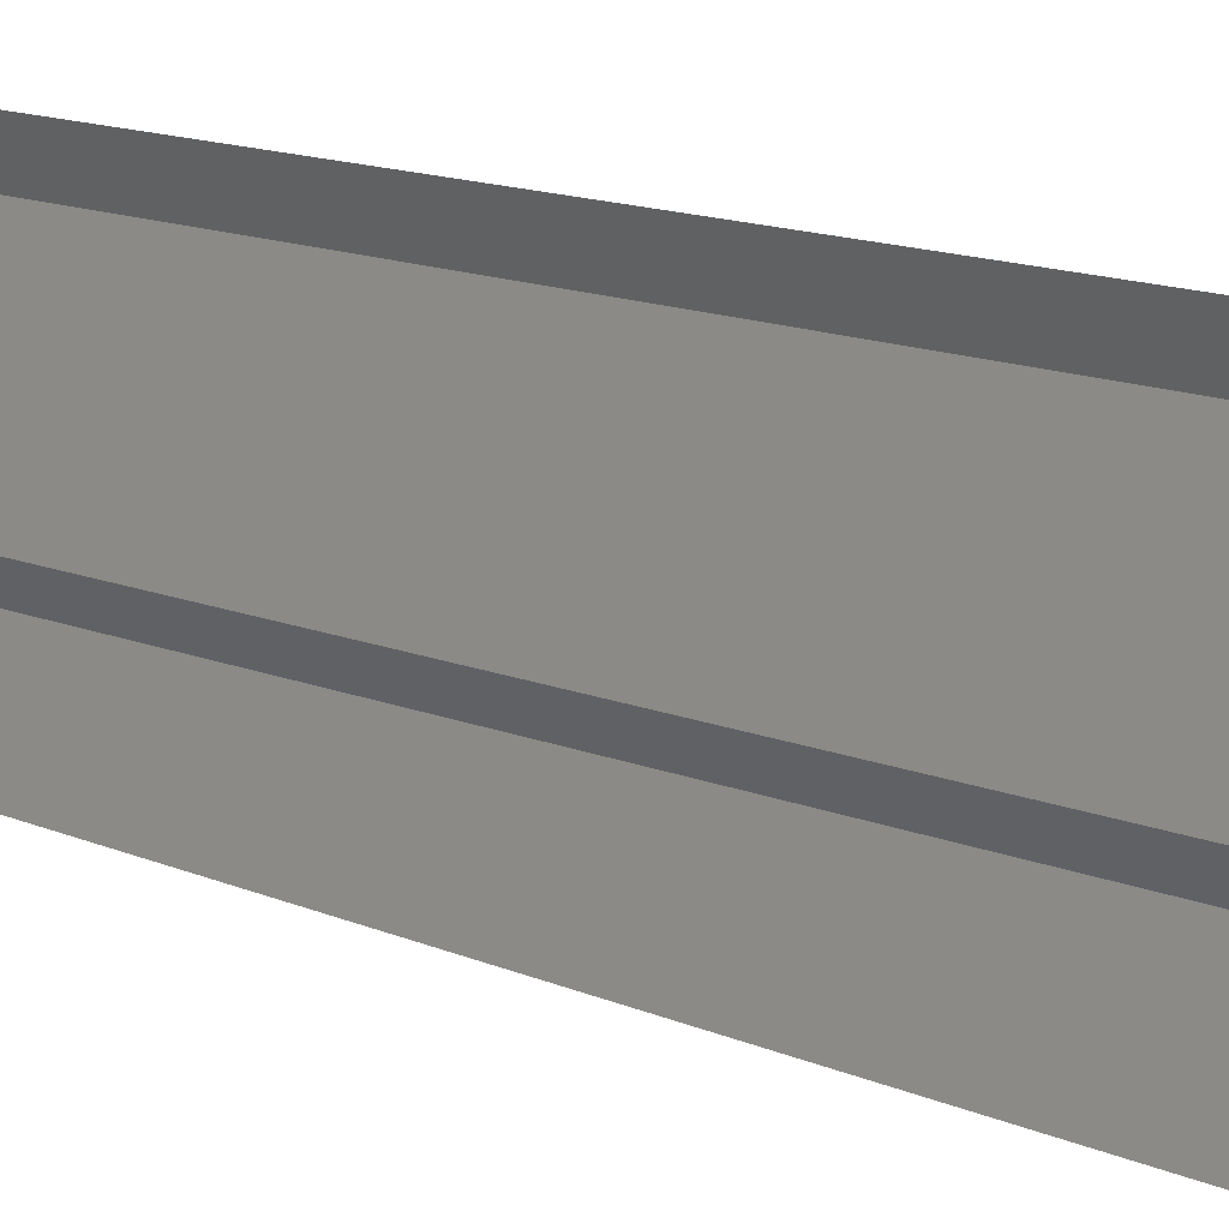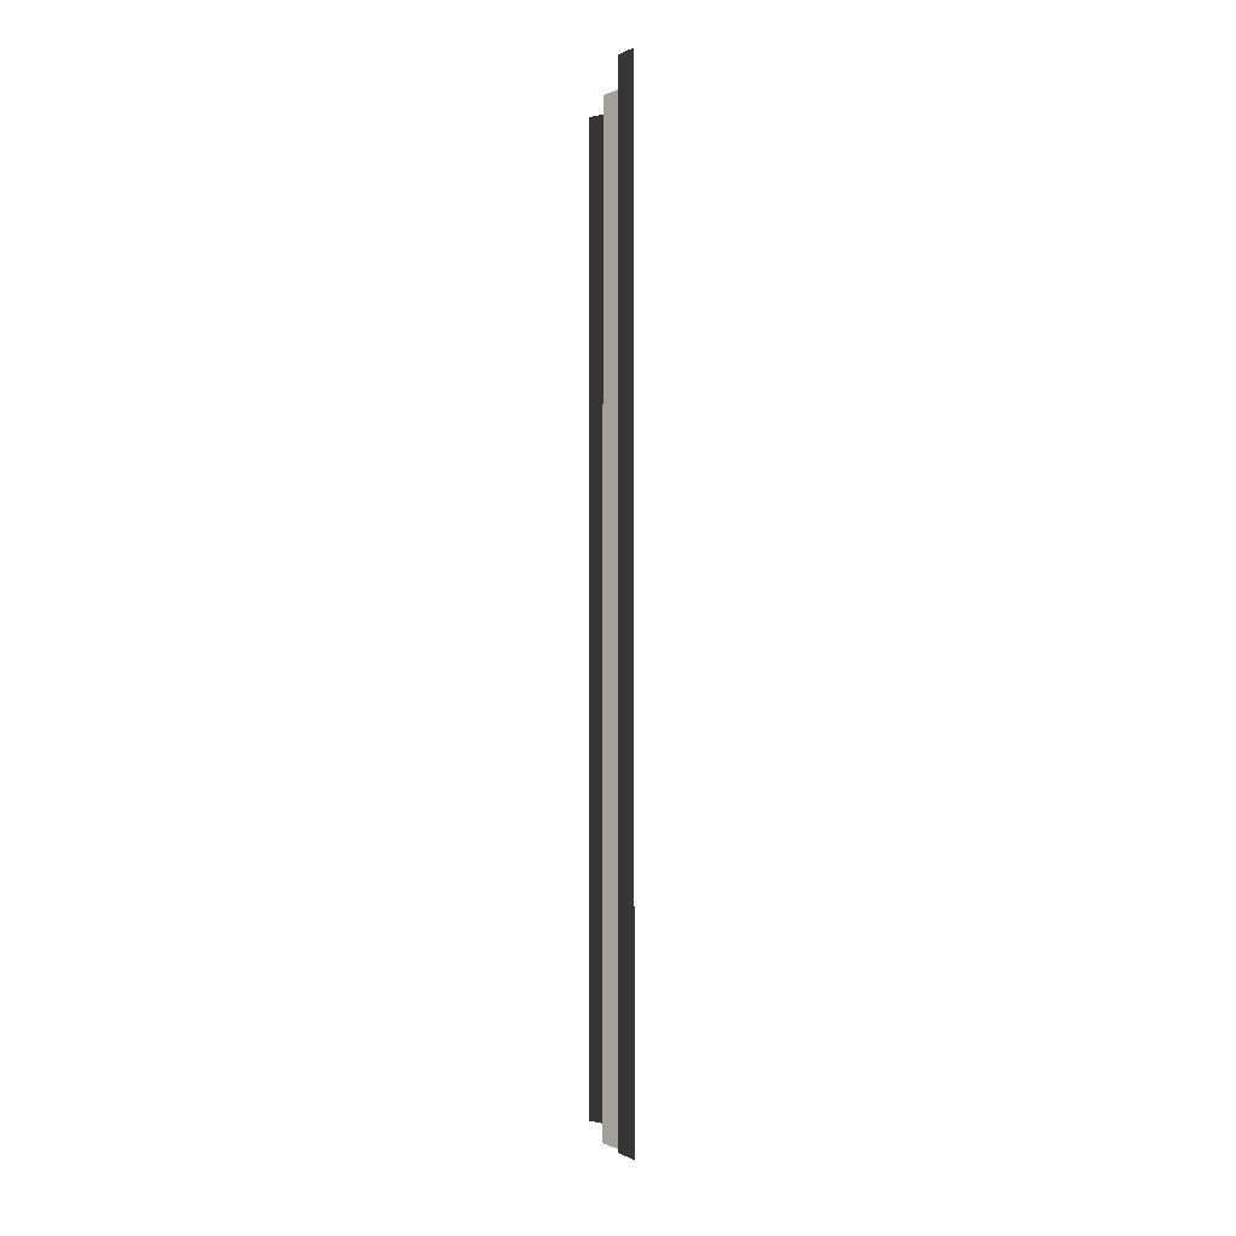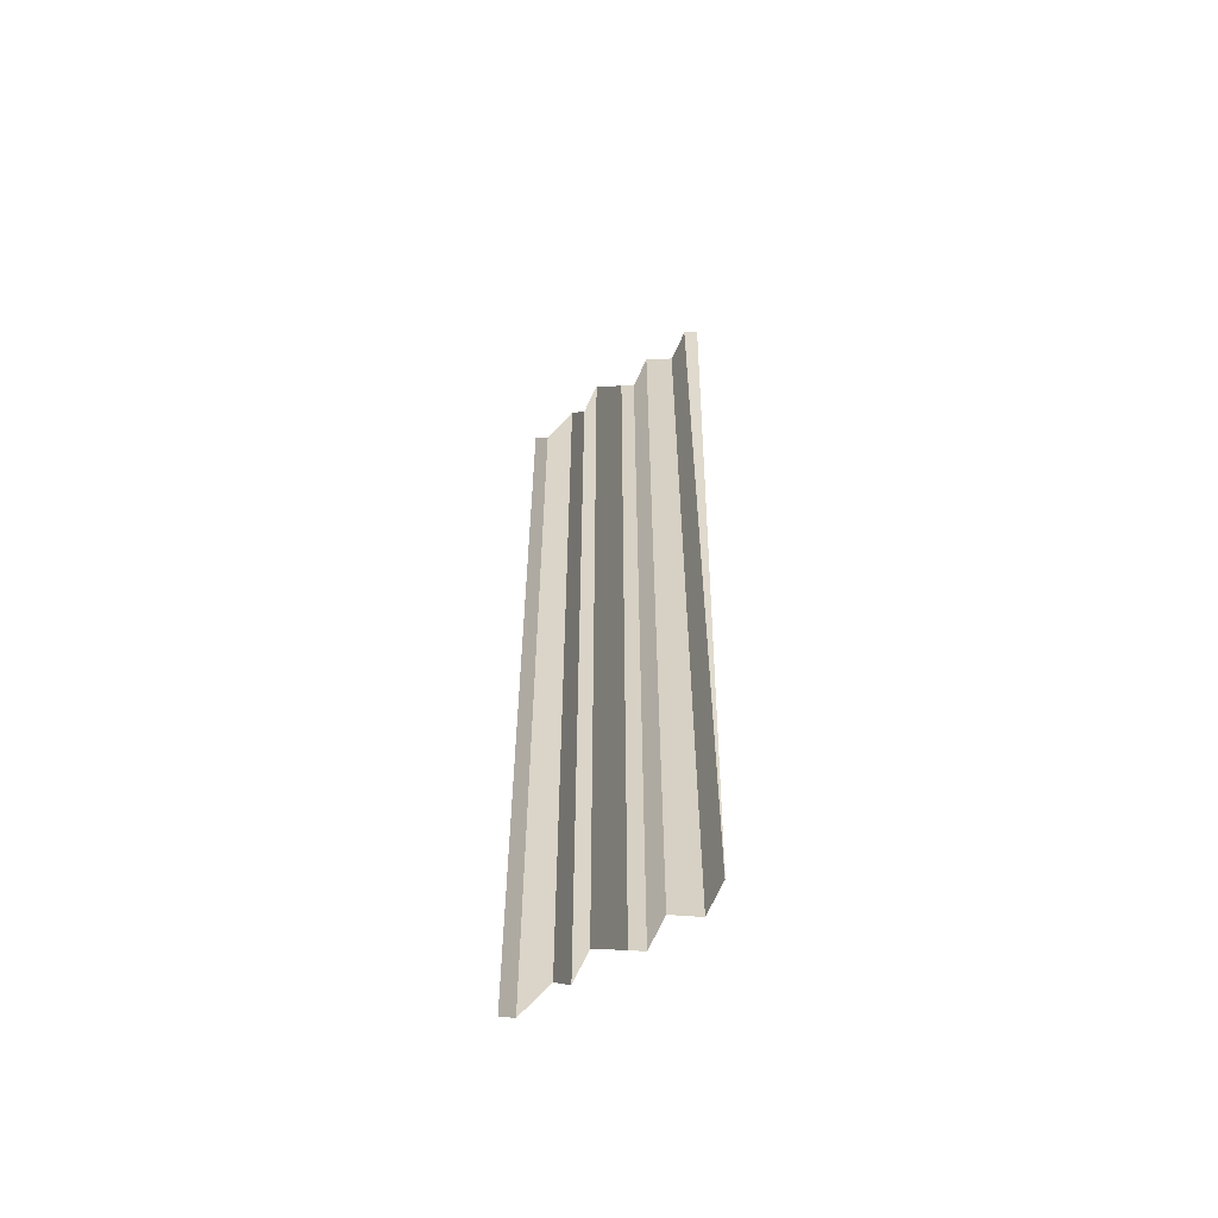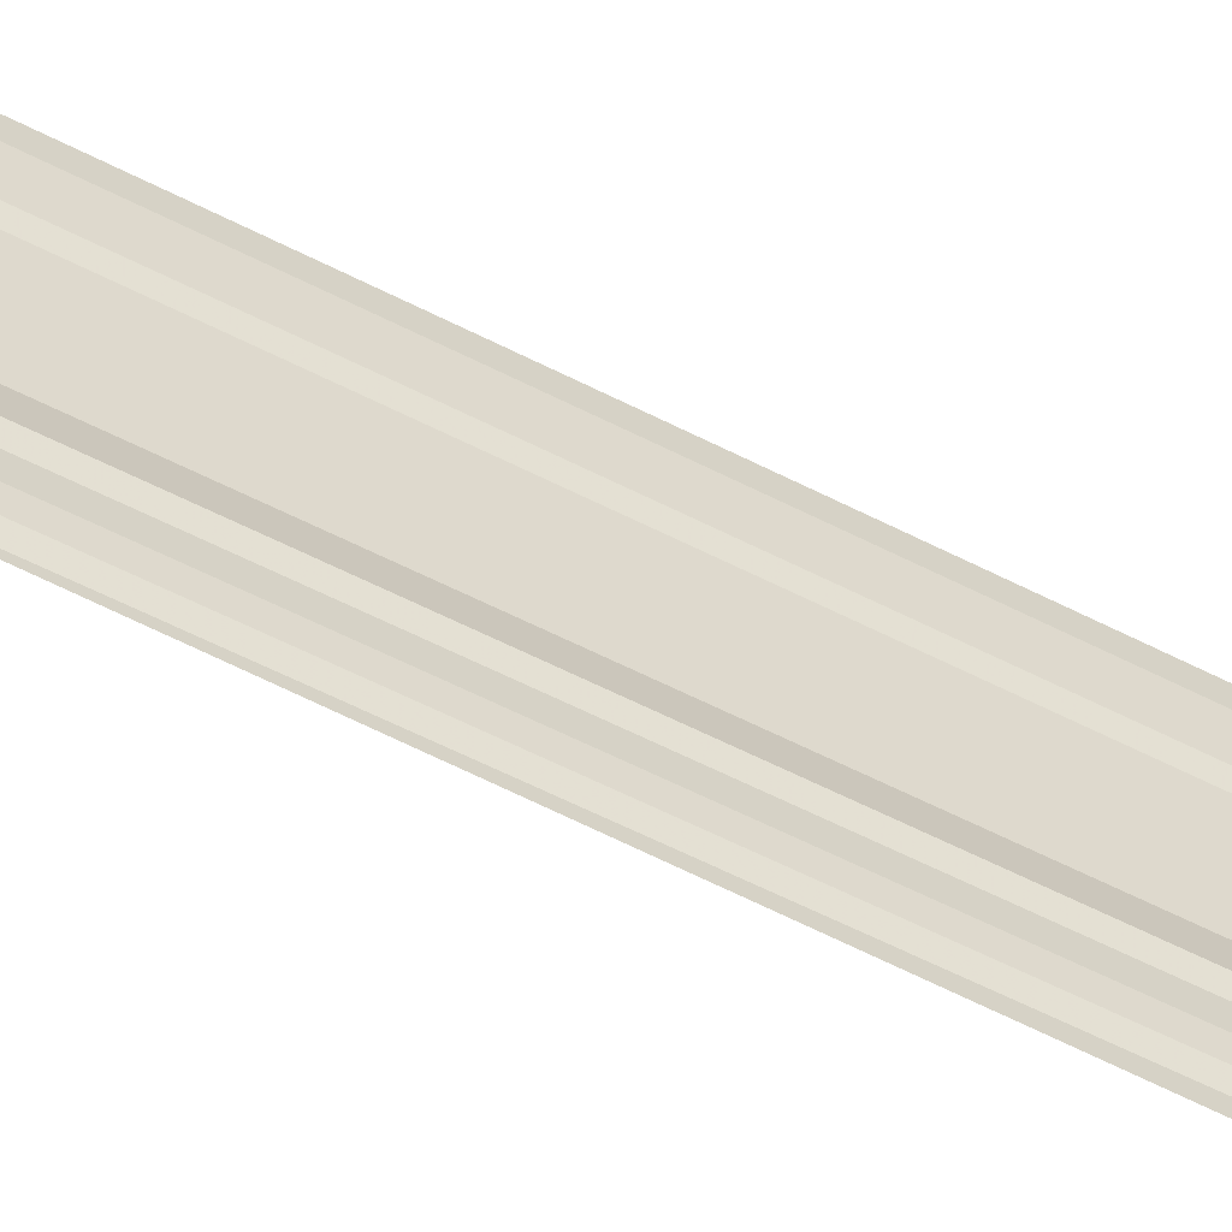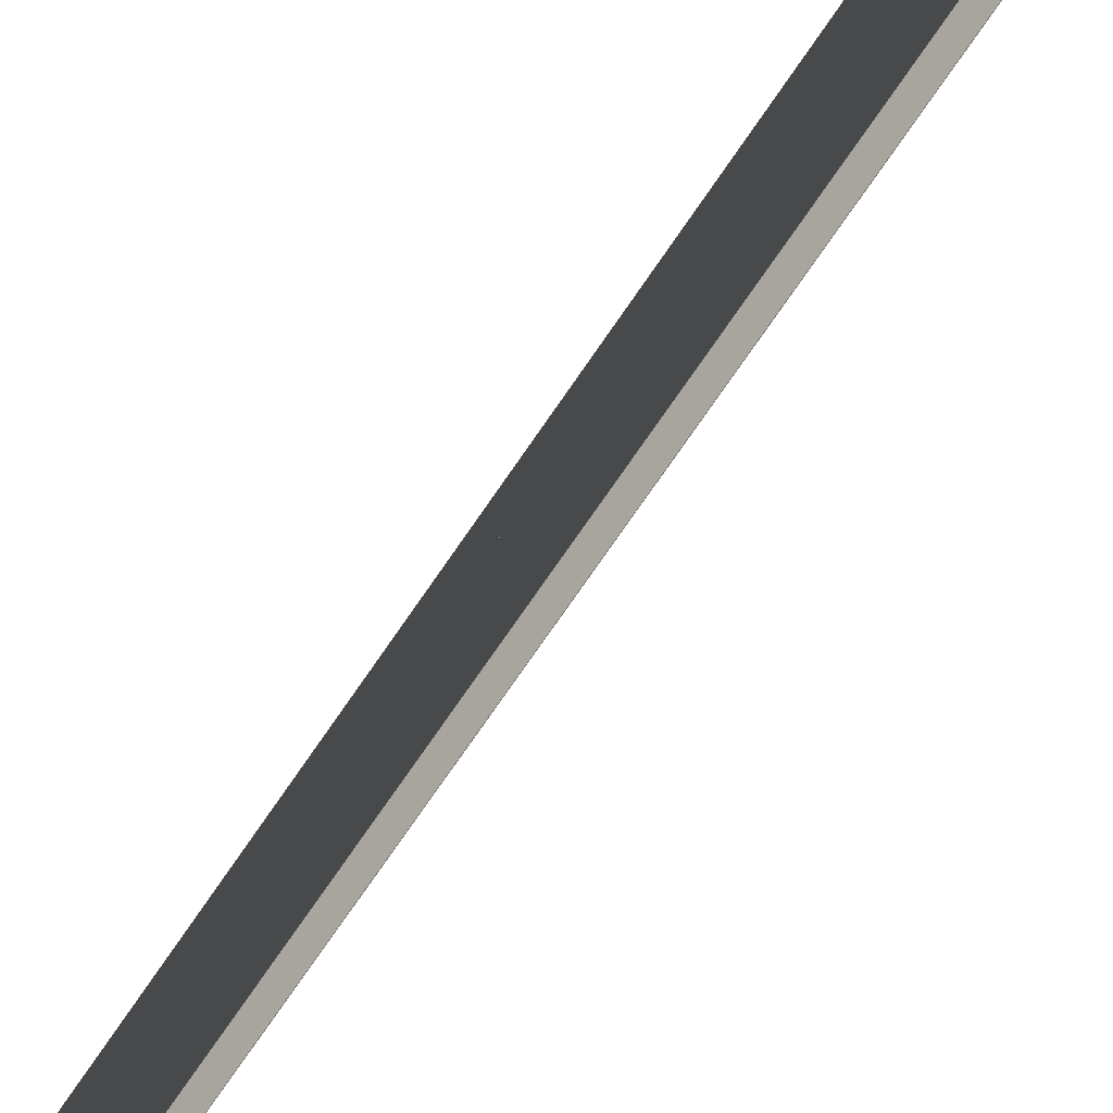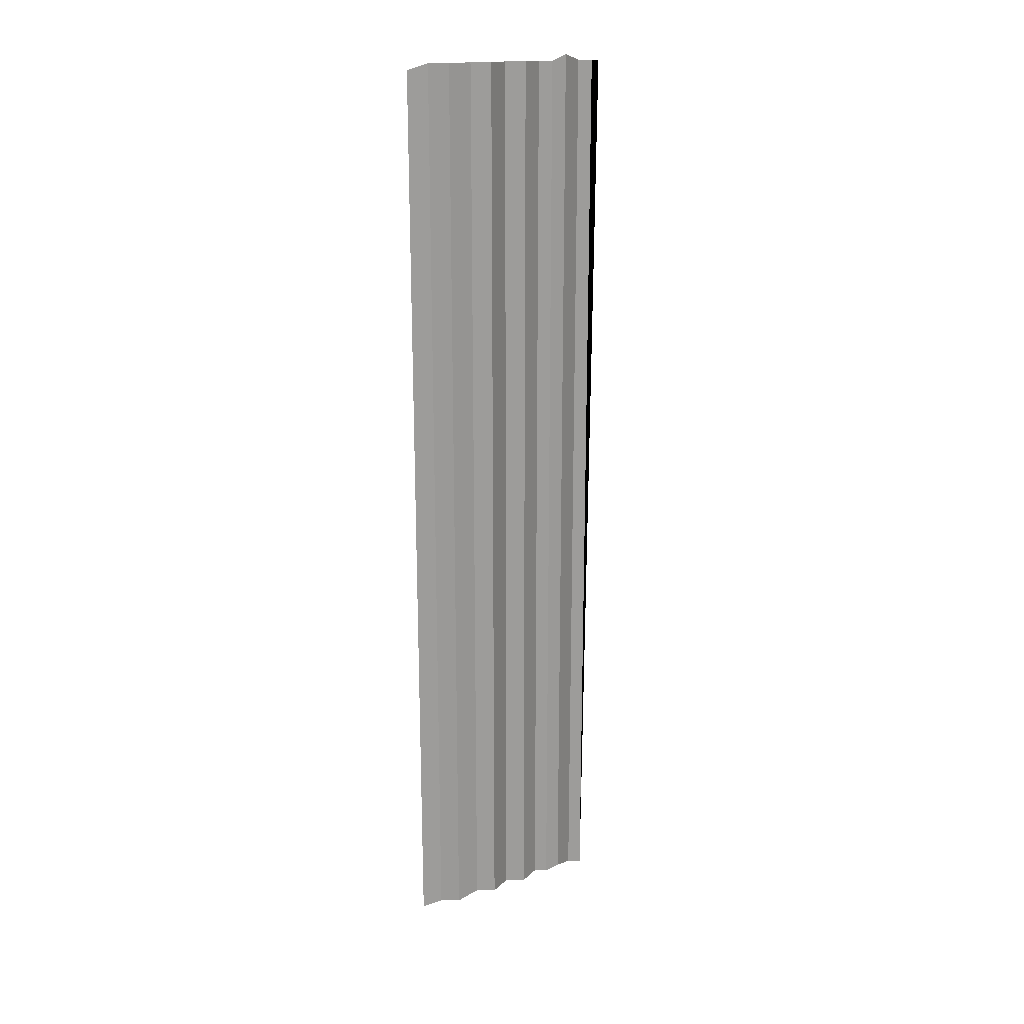
<metadata>
{"format":"obj","ext":"obj","renderer":"f3d","projection":"perspective","resolution":1024,"background":"white","views":[{"elev":10.6,"azim":140.7,"up":"+Z"},{"elev":-4.0,"azim":-9.7,"up":"+Y"},{"elev":-56.6,"azim":126.6,"up":"+Y"},{"elev":-56.6,"azim":60.6,"up":"+Z"},{"elev":-69.9,"azim":-33.7,"up":"+Z"},{"elev":20.4,"azim":60.4,"up":"+Y"}]}
</metadata>
<code>
o 2549
v 2200 1870 4.189
v 2200 1870 4.189
v 2200 1870 4.189
v 2200 1870 4.189
v 2200 1870 4.189
v 2200 1870 4.189
v 2200 1870 4.189
v 2200 1870 4.189
v 2200 1870 4.189
v 2200 1870 4.189
v 2200 1870 4.189
v 2200 1870 4.189
v 2200 1870 4.189
v 2200 1870 4.189
v 2200 1870 4.189
v 2200 1870 4.189
v 2200 1870 4.189
v 2200 1870 4.189
v 2200 1870 4.189
v 2200 1870 4.189
v 2200 1870 4.189
v 2200 1870 4.189
v 2200 1870 4.189
v 2200 1870 4.189
v 2200 1870 4.189
v 2200 1870 4.189
v 2200 1870 4.189
v 2200 1870 4.189
v 2200 1870 4.189
v 2200 1870 4.189
v 2200 1870 4.189
v 2200 1870 4.189
v 2200 1870 4.188
v 2200 1870 4.189
v 2200 1870 4.188
v 2200 1870 4.189
v 2200 1870 4.189
v 2200 1870 4.188
v 2200 1870 4.189
v 2200 1870 4.188
v 2200 1870 4.188
v 2200 1870 4.188
v 2200 1870 4.188
v 2200 1870 4.188
v 2200 1870 4.188
v 2200 1870 4.188
v 2200 1870 4.188
v 2200 1870 4.188
v 2200 1870 4.188
v 2200 1870 4.188
v 2200 1870 4.188
v 2200 1870 4.188
v 2200 1870 4.188
v 2200 1870 4.188
v 2200 1870 4.188
v 2200 1870 4.188
v 2200 1870 4.188
v 2200 1870 4.188
v 2200 1870 4.188
v 2200 1870 4.188
v 2200 1870 4.188
v 2200 1870 4.188
v 2200 1870 4.188
v 2200 1870 4.188
v 2200 1870 4.188
v 2200 1870 4.188
v 2200 1870 4.188
v 2200 1870 4.188
v 2200 1870 4.188
v 2200 1870 4.188
v 2200 1870 4.188
v 2200 1870 4.188
v 2200 1870 4.188
v 2200 1870 4.188
v 2200 1870 4.188
v 2200 1870 4.188
v 2200 1870 4.188
v 2200 1870 4.188
v 2200 1870 4.188
v 2200 1870 4.188
v 2200 1870 4.188
v 2200 1870 4.188
v 2200 1870 4.188
v 2200 1870 4.188
v 2200 1870 4.188
v 2200 1870 4.188
v 2200 1870 4.188
v 2200 1870 4.188
v 2200 1870 4.188
v 2200 1870 4.188
v 2200 1870 4.188
v 2200 1870 4.188
v 2200 1870 4.187
v 2200 1870 4.187
v 2200 1870 4.188
v 2200 1870 4.188
v 2200 1870 4.187
v 2200 1870 4.187
v 2200 1870 4.187
v 2200 1870 4.187
v 2200 1870 4.187
v 2200 1870 4.187
v 2200 1870 4.187
v 2200 1870 4.187
v 2200 1870 4.187
v 2200 1870 4.187
v 2200 1870 4.187
v 2200 1870 4.187
v 2200 1870 4.187
v 2200 1870 4.187
v 2200 1870 4.187
f 1 2 3
f 3 4 5
f 6 7 8
f 8 9 10
f 11 12 13
f 13 14 15
f 16 17 18
f 18 19 20
f 21 22 23
f 23 24 25
f 26 27 28
f 28 29 30
f 31 32 33
f 33 34 35
f 36 37 38
f 38 39 40
f 41 42 43
f 43 44 45
f 46 47 48
f 48 49 50
f 51 52 53
f 53 54 55
f 56 57 58
f 58 59 60
f 61 62 63
f 63 64 65
f 66 67 68
f 68 69 70
f 71 72 73
f 73 74 75
f 76 77 78
f 78 79 80
f 81 82 83
f 83 84 85
f 86 87 88
f 88 89 90
f 91 92 93
f 94 92 93
f 95 96 93
f 94 97 98
f 98 99 100
f 101 92 102
f 101 103 104
f 104 105 106
f 107 108 109
f 110 111 109

</code>
